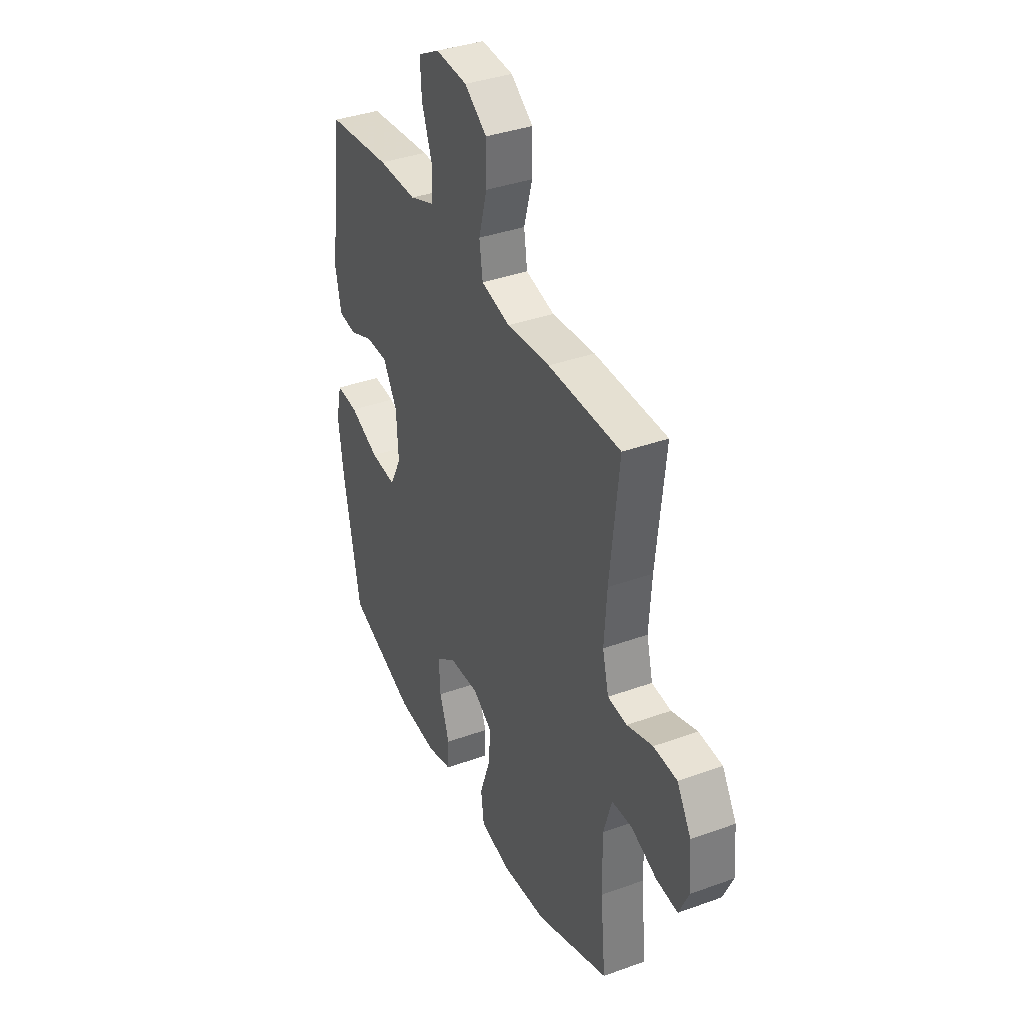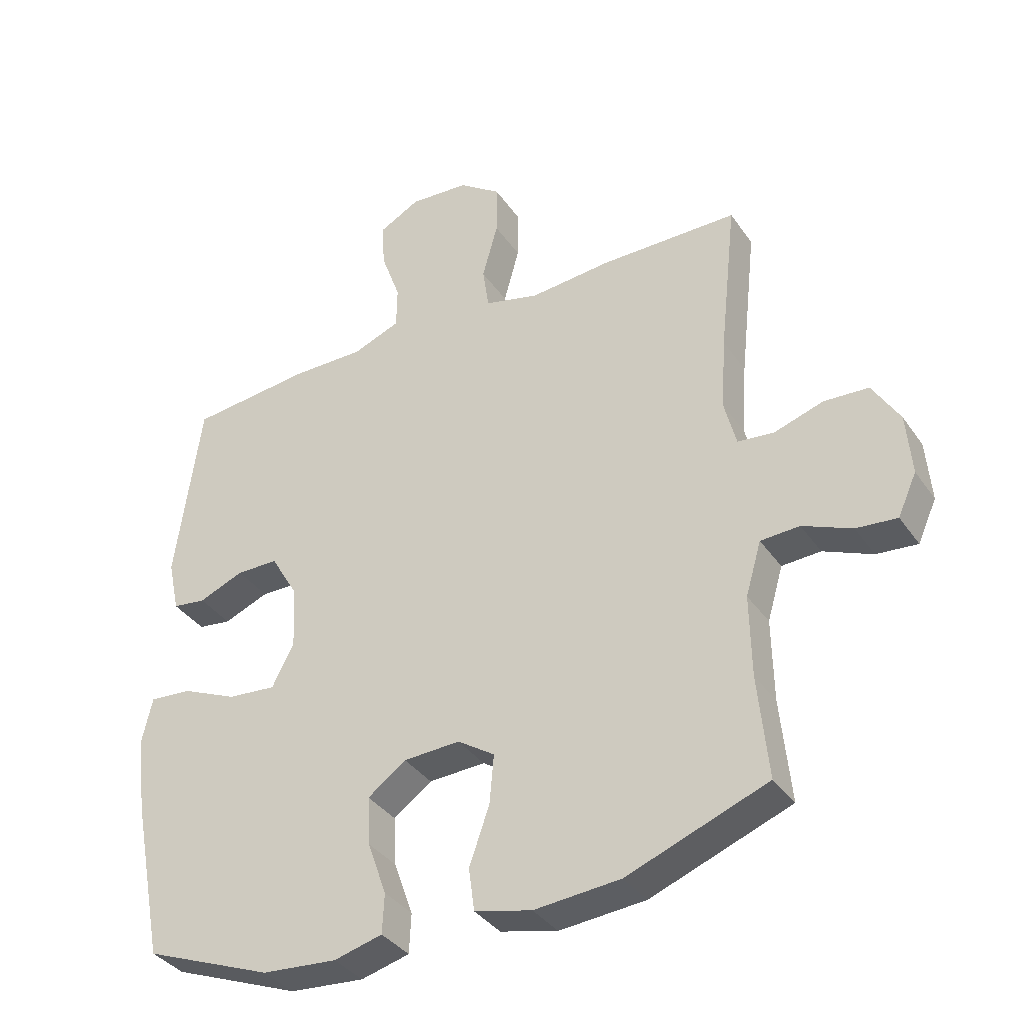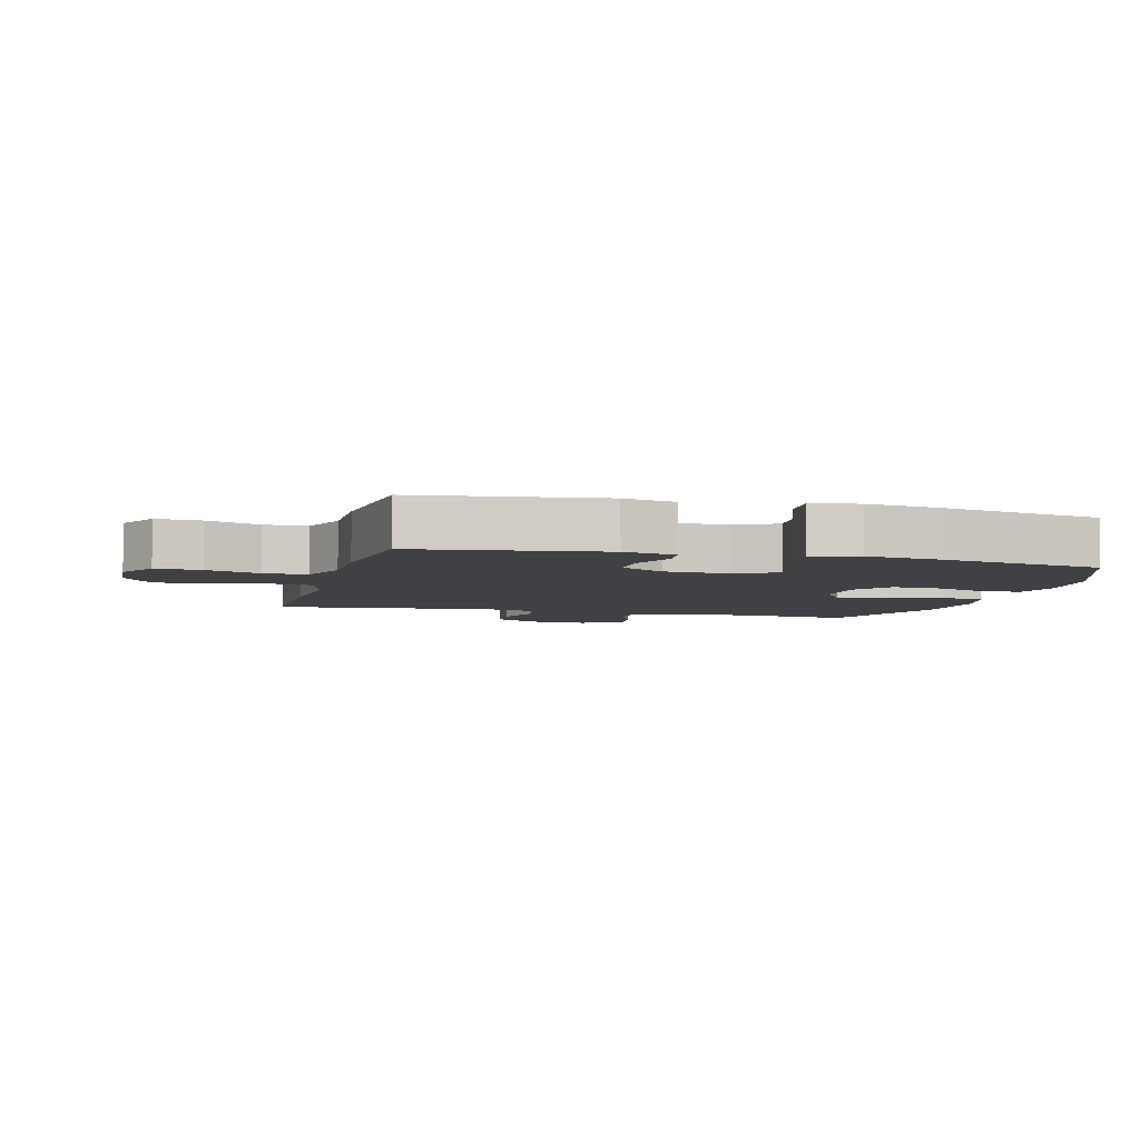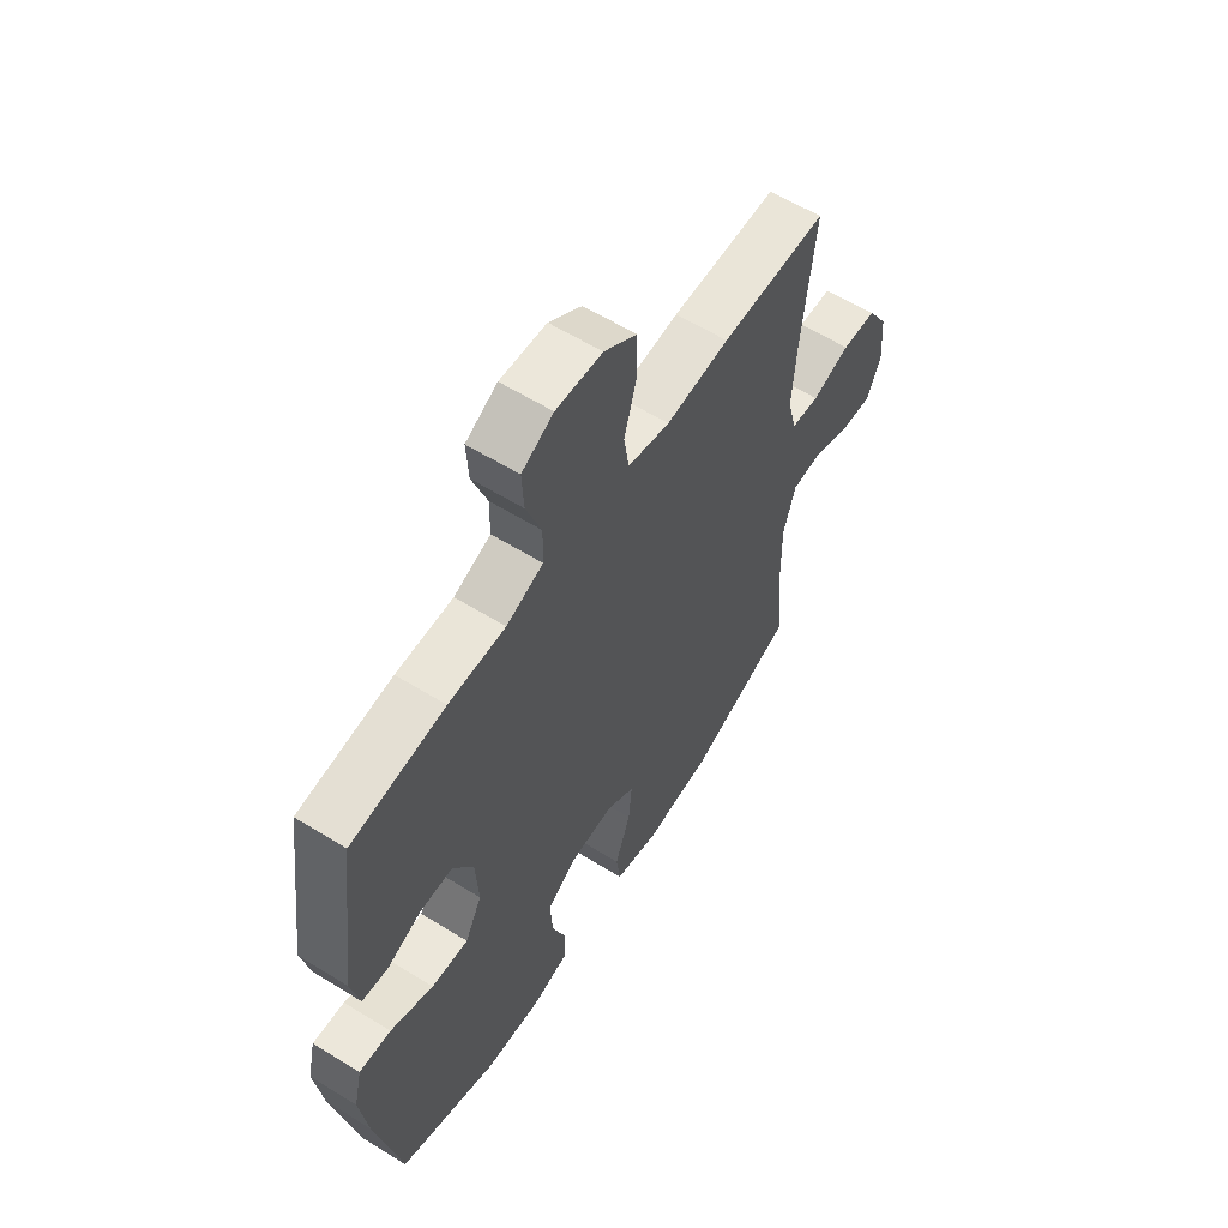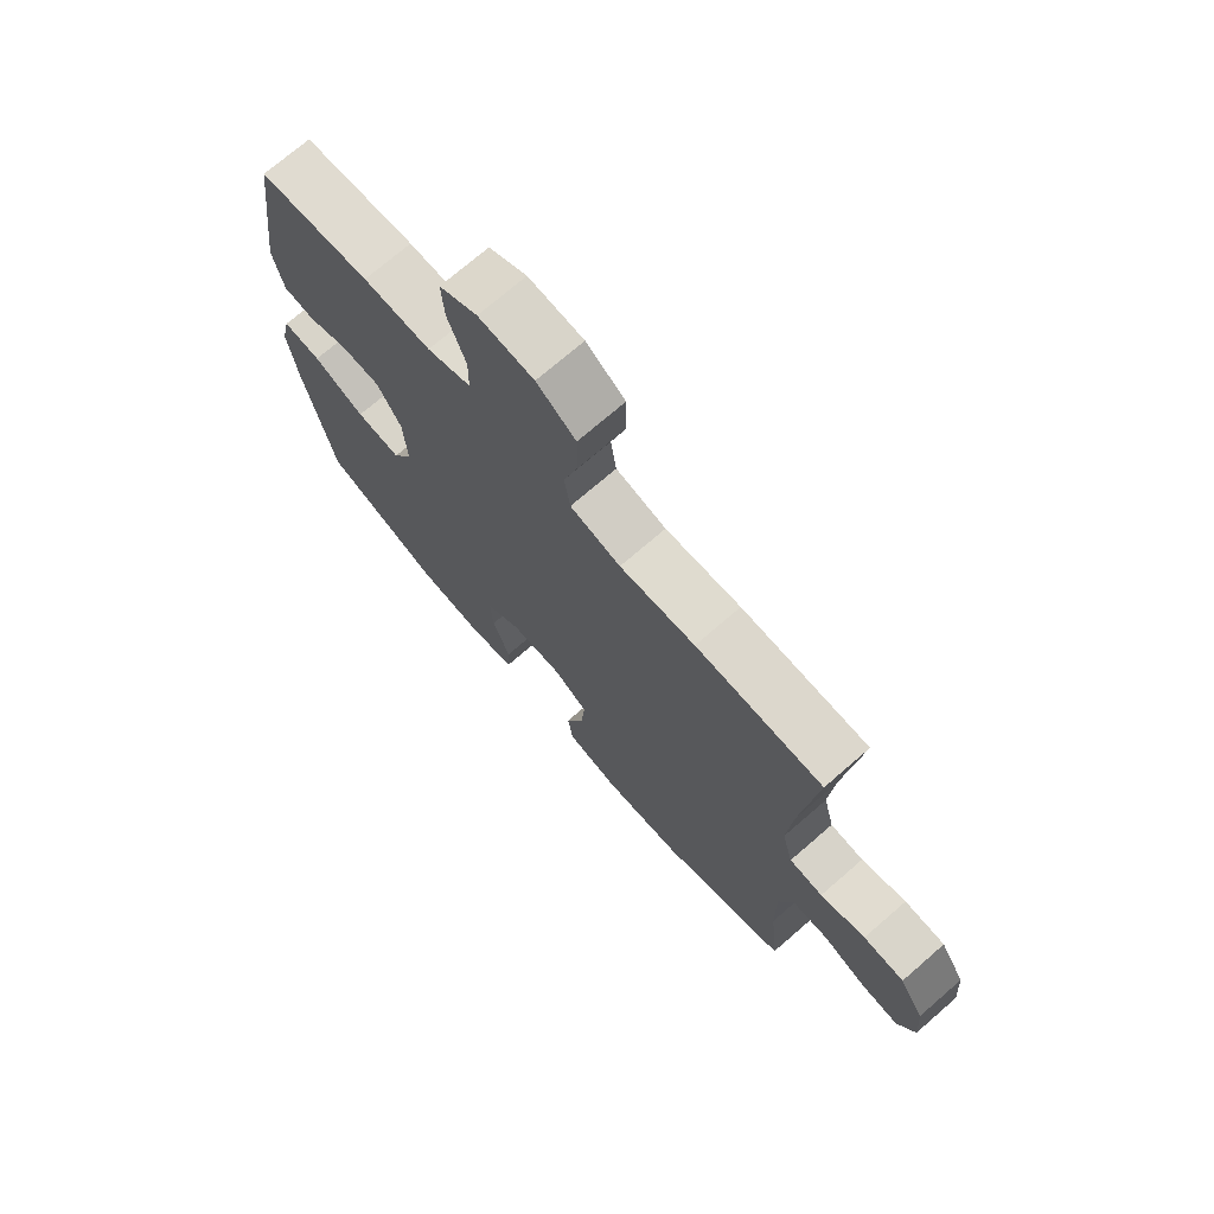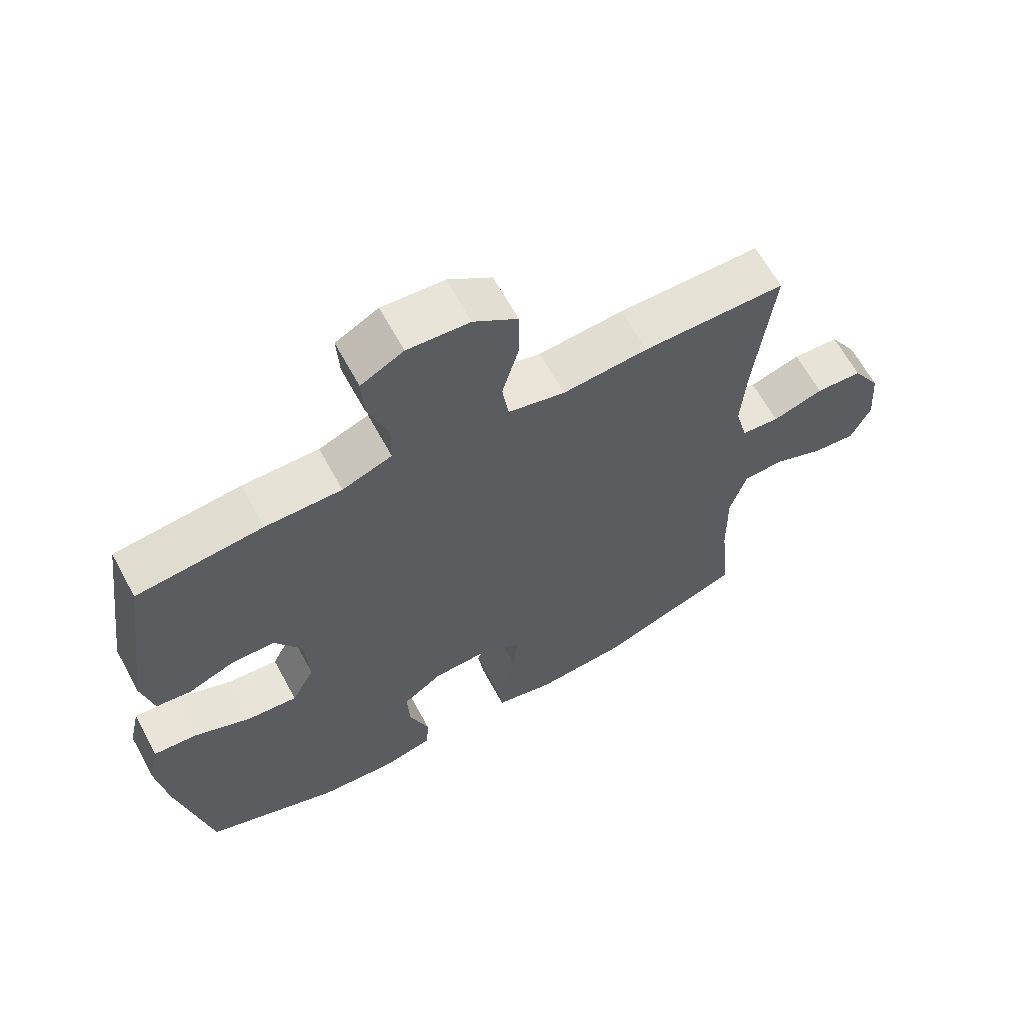
<metadata>
{"format":"obj","ext":"obj","renderer":"f3d","projection":"perspective","resolution":1024,"background":"white","views":[{"elev":37.2,"azim":-115.0,"up":"+Z"},{"elev":-36.4,"azim":-149.7,"up":"+Z"},{"elev":-5.3,"azim":75.1,"up":"+Y"},{"elev":60.0,"azim":122.3,"up":"+Z"},{"elev":72.7,"azim":-130.9,"up":"+Z"},{"elev":64.5,"azim":151.5,"up":"+Z"}]}
</metadata>
<code>
v 0.5 0.07 0.5
v 0.54 0.07 0.206
v 0.522 0.07 0.122
v 0.469 0.07 0.115
v 0.397 0.07 0.144
v 0.33 0.07 0.143
v 0.288 0.07 0.071
v 0.282 0.07 -0.03
v 0.317 0.07 -0.098
v 0.394 0.07 -0.091
v 0.483 0.07 -0.052
v 0.549 0.07 -0.047
v 0.566 0.07 -0.122
v 0.55 0.07 -0.244
v 0.5 0.07 -0.5
v 0.296 0.07 -0.58
v 0.177 0.07 -0.59
v 0.1 0.07 -0.57
v 0.097 0.07 -0.507
v 0.127 0.07 -0.422
v 0.131 0.07 -0.345
v 0.07 0.07 -0.301
v -0.02 0.07 -0.297
v -0.079 0.07 -0.336
v -0.072 0.07 -0.414
v -0.04 0.07 -0.505
v -0.049 0.07 -0.573
v -0.14 0.07 -0.595
v -0.277 0.07 -0.584
v -0.5 0.07 -0.5
v -0.484 0.07 -0.336
v -0.482 0.07 -0.206
v -0.507 0.07 -0.121
v -0.569 0.07 -0.118
v -0.647 0.07 -0.151
v -0.712 0.07 -0.157
v -0.742 0.07 -0.091
v -0.734 0.07 0.007
v -0.691 0.07 0.078
v -0.62 0.07 0.082
v -0.542 0.07 0.057
v -0.484 0.07 0.063
v -0.465 0.07 0.138
v -0.473 0.07 0.254
v -0.5 0.07 0.5
v -0.281 0.07 0.502
v -0.151 0.07 0.491
v -0.064 0.07 0.513
v -0.054 0.07 0.581
v -0.079 0.07 0.671
v -0.079 0.07 0.754
v -0.012 0.07 0.802
v 0.083 0.07 0.809
v 0.148 0.07 0.774
v 0.144 0.07 0.702
v 0.113 0.07 0.616
v 0.114 0.07 0.548
v 0.19 0.07 0.519
v 0.307 0.07 0.52
v 0.5 0 0.5
v 0.54 0 0.206
v 0.522 0 0.122
v 0.469 0 0.115
v 0.397 0 0.144
v 0.33 0 0.143
v 0.288 0 0.071
v 0.282 0 -0.03
v 0.317 0 -0.098
v 0.394 0 -0.091
v 0.483 0 -0.052
v 0.549 0 -0.047
v 0.566 0 -0.122
v 0.55 0 -0.244
v 0.5 0 -0.5
v 0.296 0 -0.58
v 0.177 0 -0.59
v 0.1 0 -0.57
v 0.097 0 -0.507
v 0.127 0 -0.422
v 0.131 0 -0.345
v 0.07 0 -0.301
v -0.02 0 -0.297
v -0.079 0 -0.336
v -0.072 0 -0.414
v -0.04 0 -0.505
v -0.049 0 -0.573
v -0.14 0 -0.595
v -0.277 0 -0.584
v -0.5 0 -0.5
v -0.484 0 -0.336
v -0.482 0 -0.206
v -0.507 0 -0.121
v -0.569 0 -0.118
v -0.647 0 -0.151
v -0.712 0 -0.157
v -0.742 0 -0.091
v -0.734 0 0.007
v -0.691 0 0.078
v -0.62 0 0.082
v -0.542 0 0.057
v -0.484 0 0.063
v -0.465 0 0.138
v -0.473 0 0.254
v -0.5 0 0.5
v -0.281 0 0.502
v -0.151 0 0.491
v -0.064 0 0.513
v -0.054 0 0.581
v -0.079 0 0.671
v -0.079 0 0.754
v -0.012 0 0.802
v 0.083 0 0.809
v 0.148 0 0.774
v 0.144 0 0.702
v 0.113 0 0.616
v 0.114 0 0.548
v 0.19 0 0.519
v 0.307 0 0.52
f 3 4 5
f 2 3 5
f 1 2 5
f 59 1 5
f 58 59 5
f 57 58 5 6
f 54 55 56
f 53 54 56
f 52 53 56
f 51 52 56
f 50 51 56
f 49 50 56
f 48 49 56 57
f 57 6 7
f 48 57 7
f 47 48 7
f 47 7 8
f 46 47 8
f 45 46 8
f 44 45 8
f 39 40 41
f 38 39 41
f 37 38 41
f 36 37 41
f 35 36 41
f 34 35 41
f 33 34 41 42
f 32 33 42 43
f 29 30 31
f 28 29 31
f 27 28 31
f 26 27 31
f 25 26 31
f 31 32 43
f 25 31 43
f 24 25 43
f 18 19 20
f 17 18 20
f 16 17 20
f 15 16 20
f 14 15 20
f 13 14 20
f 12 13 20
f 11 12 20
f 10 11 20
f 9 10 20 21
f 8 9 21 22
f 43 44 8
f 24 43 8
f 23 24 8
f 8 22 23
f 64 63 62
f 64 62 61
f 64 61 60
f 64 60 118
f 64 118 117
f 65 64 117 116
f 115 114 113
f 115 113 112
f 115 112 111
f 115 111 110
f 115 110 109
f 115 109 108
f 116 115 108 107
f 66 65 116
f 66 116 107
f 66 107 106
f 67 66 106
f 67 106 105
f 67 105 104
f 67 104 103
f 100 99 98
f 100 98 97
f 100 97 96
f 100 96 95
f 100 95 94
f 100 94 93
f 101 100 93 92
f 102 101 92 91
f 90 89 88
f 90 88 87
f 90 87 86
f 90 86 85
f 90 85 84
f 102 91 90
f 102 90 84
f 102 84 83
f 79 78 77
f 79 77 76
f 79 76 75
f 79 75 74
f 79 74 73
f 79 73 72
f 79 72 71
f 79 71 70
f 79 70 69
f 80 79 69 68
f 81 80 68 67
f 67 103 102
f 67 102 83
f 67 83 82
f 82 81 67
f 1 60 61 2
f 2 61 62 3
f 3 62 63 4
f 4 63 64 5
f 5 64 65 6
f 6 65 66 7
f 7 66 67 8
f 8 67 68 9
f 9 68 69 10
f 10 69 70 11
f 11 70 71 12
f 12 71 72 13
f 13 72 73 14
f 14 73 74 15
f 15 74 75 16
f 16 75 76 17
f 17 76 77 18
f 18 77 78 19
f 19 78 79 20
f 20 79 80 21
f 21 80 81 22
f 22 81 82 23
f 23 82 83 24
f 24 83 84 25
f 25 84 85 26
f 26 85 86 27
f 27 86 87 28
f 28 87 88 29
f 29 88 89 30
f 30 89 90 31
f 31 90 91 32
f 32 91 92 33
f 33 92 93 34
f 34 93 94 35
f 35 94 95 36
f 36 95 96 37
f 37 96 97 38
f 38 97 98 39
f 39 98 99 40
f 40 99 100 41
f 41 100 101 42
f 42 101 102 43
f 43 102 103 44
f 44 103 104 45
f 45 104 105 46
f 46 105 106 47
f 47 106 107 48
f 48 107 108 49
f 49 108 109 50
f 50 109 110 51
f 51 110 111 52
f 52 111 112 53
f 53 112 113 54
f 54 113 114 55
f 55 114 115 56
f 56 115 116 57
f 57 116 117 58
f 58 117 118 59
f 59 118 60 1

</code>
